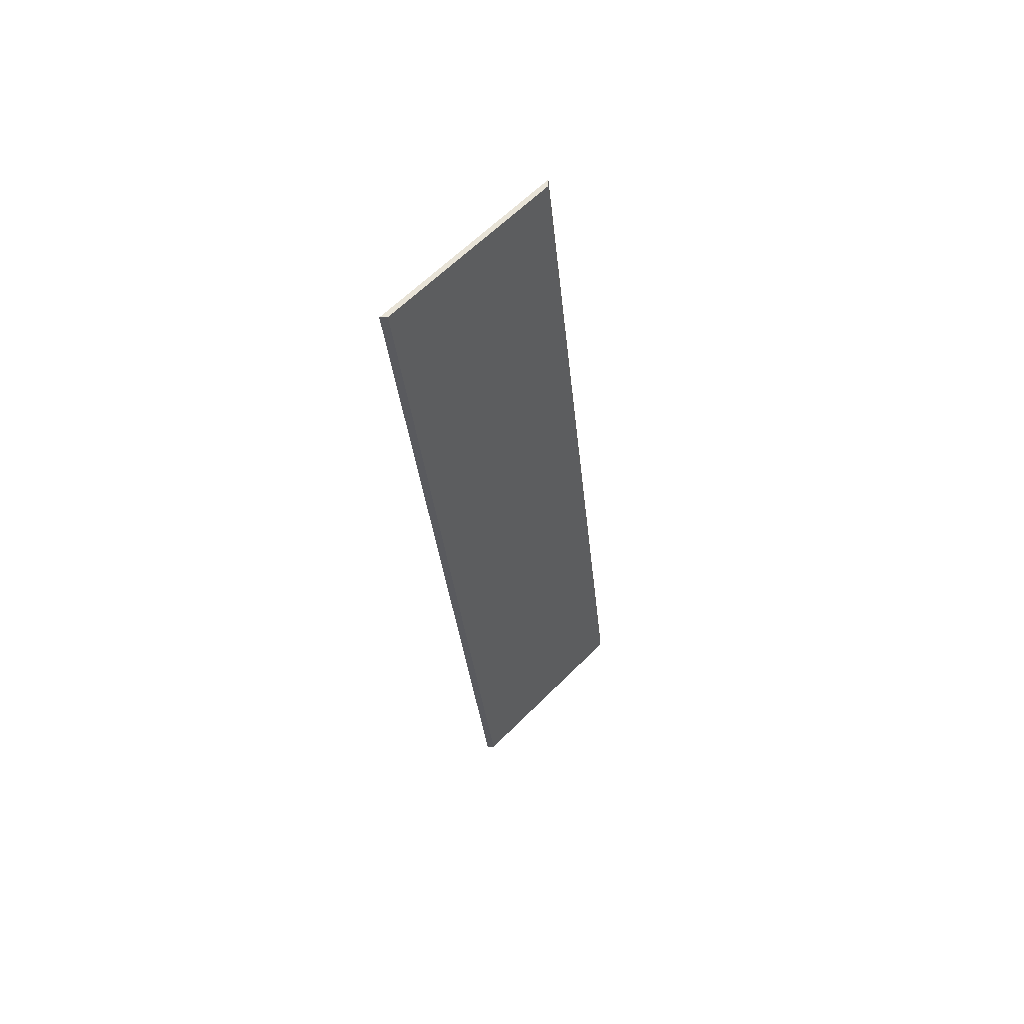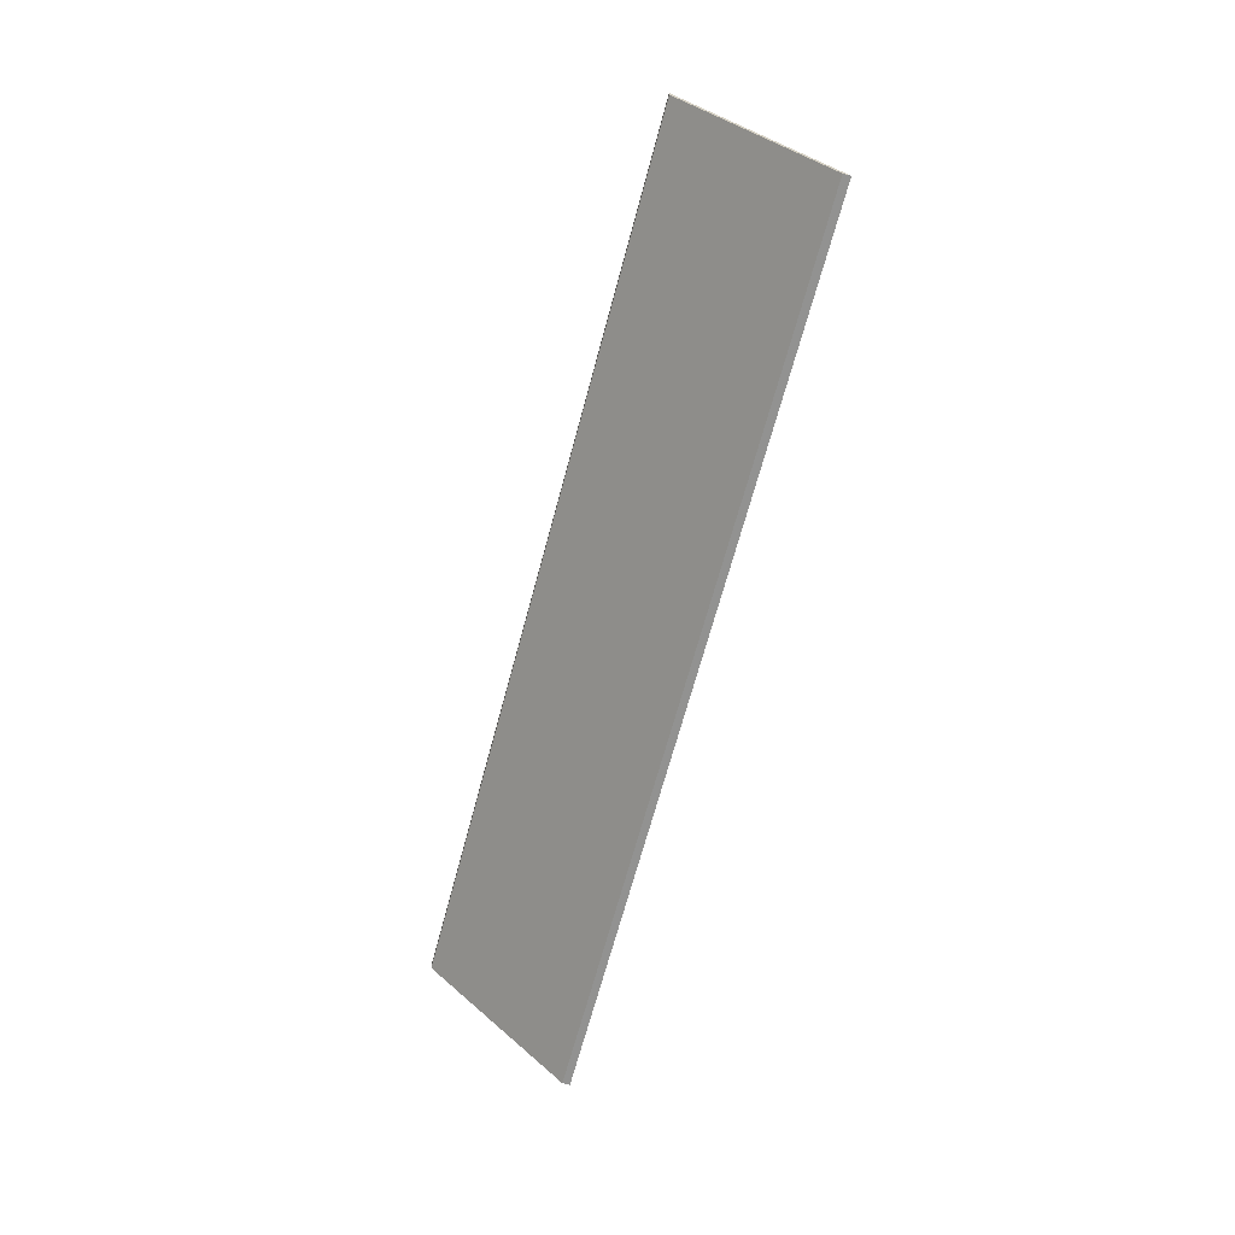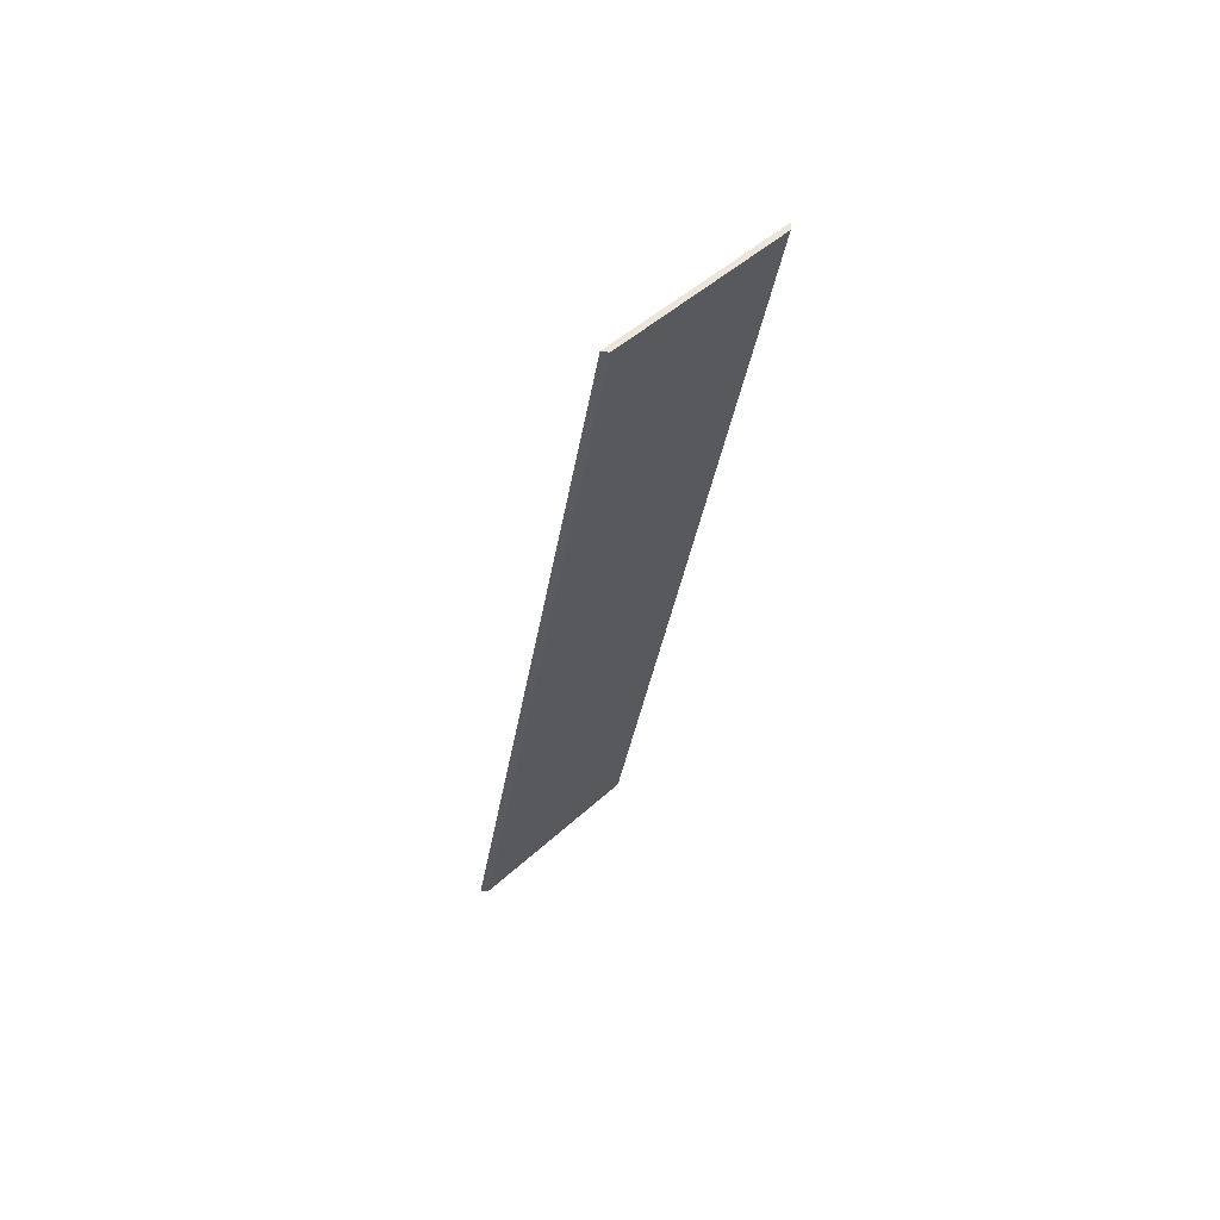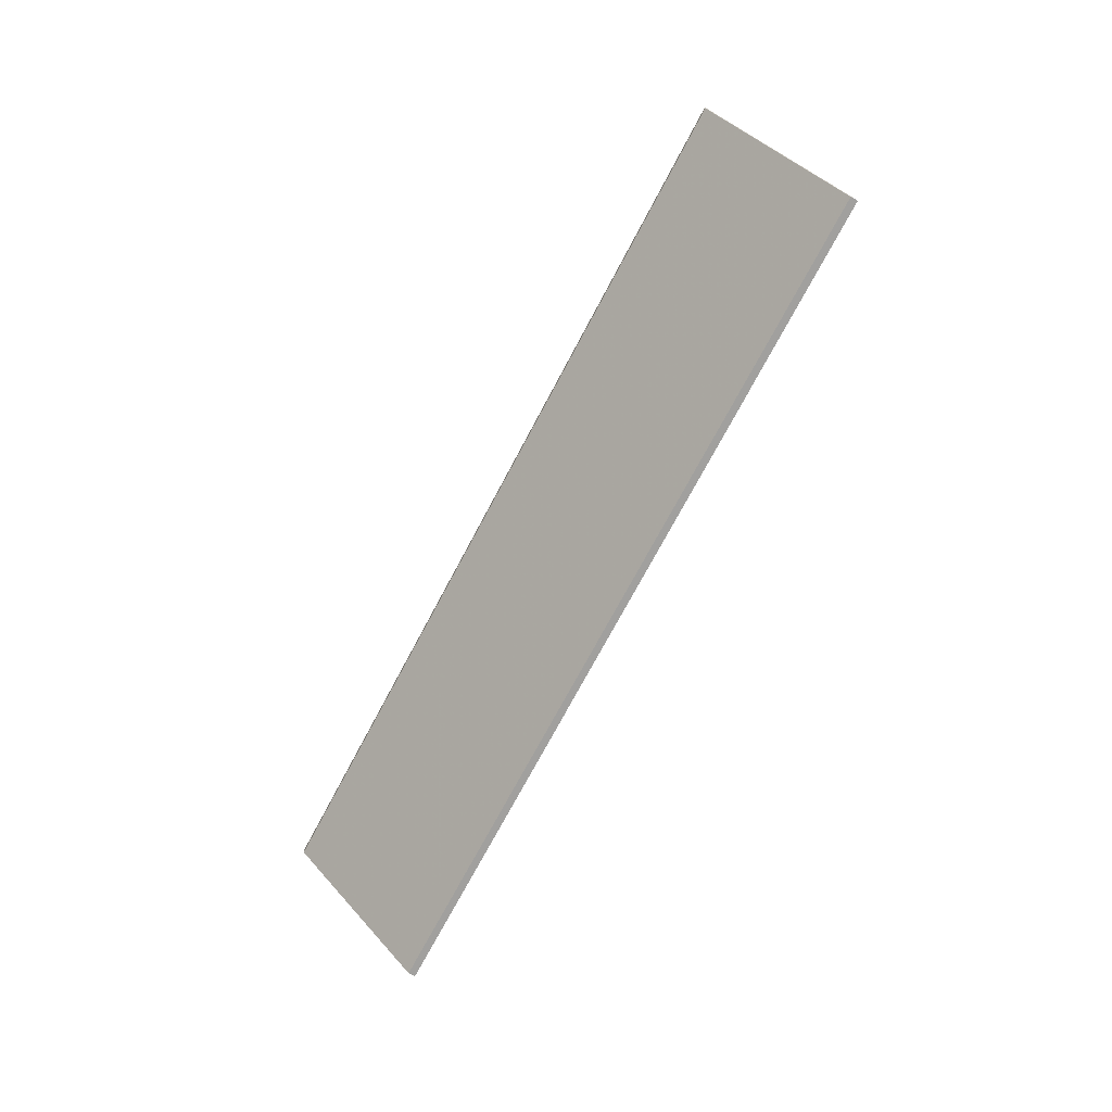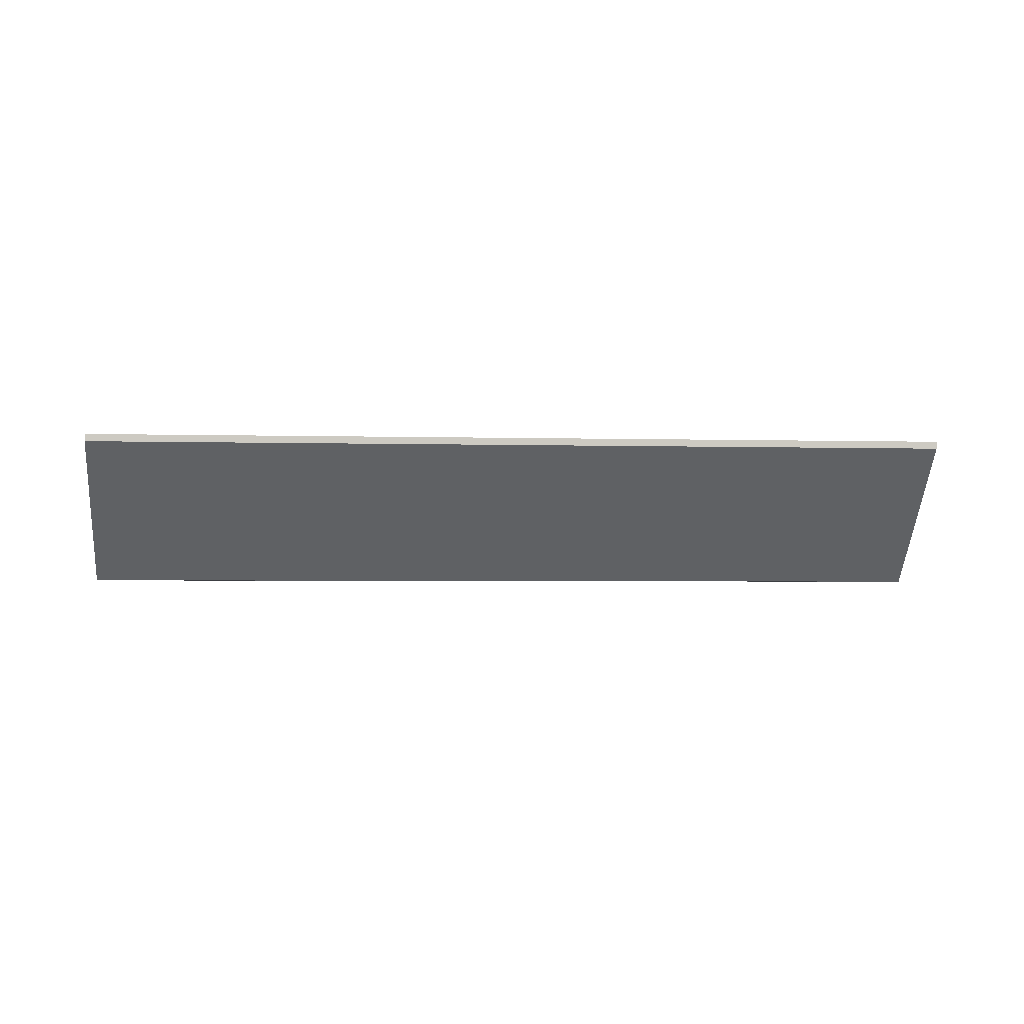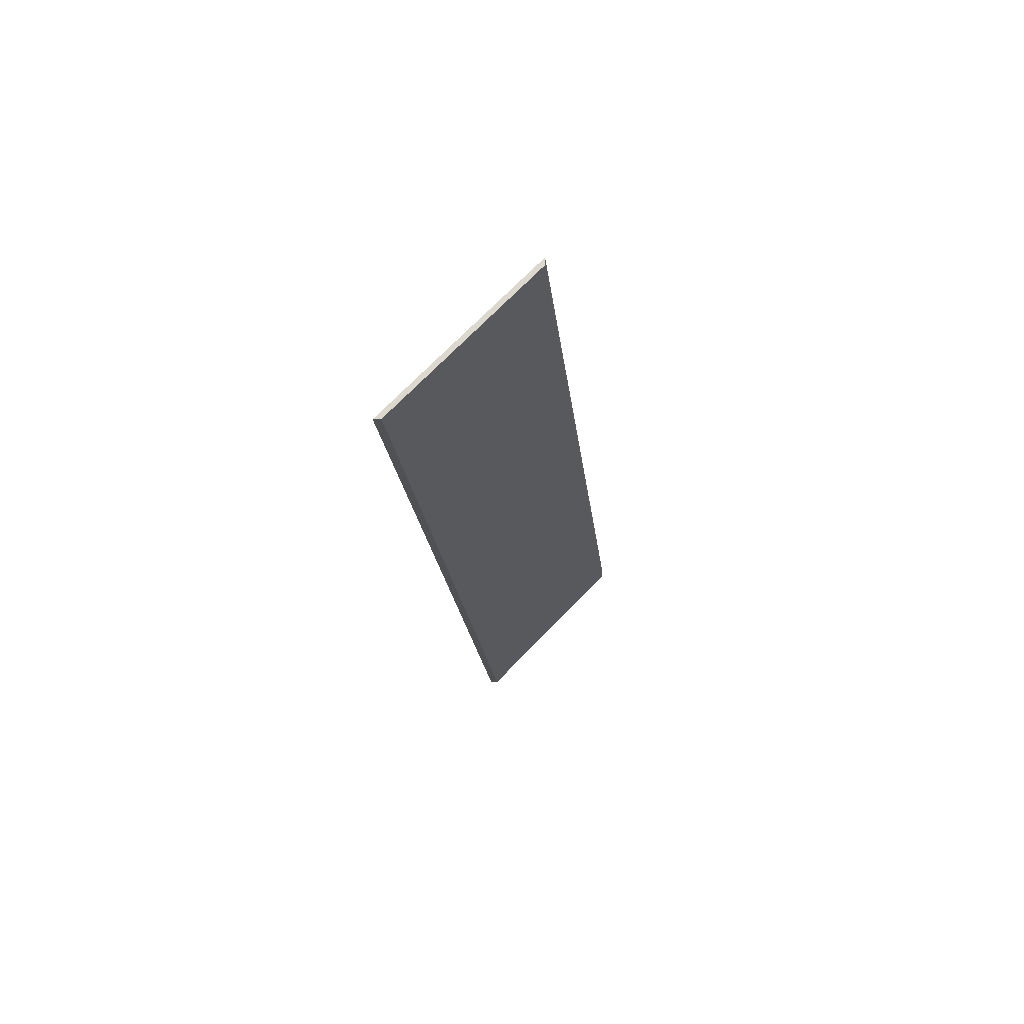
<metadata>
{"format":"obj","ext":"obj","renderer":"f3d","projection":"perspective","resolution":1024,"background":"white","views":[{"elev":-31.4,"azim":-55.6,"up":"+Y"},{"elev":-66.2,"azim":104.2,"up":"+Y"},{"elev":-32.9,"azim":-69.2,"up":"+Y"},{"elev":-71.8,"azim":91.3,"up":"+Y"},{"elev":-3.2,"azim":23.6,"up":"+Y"},{"elev":-19.6,"azim":-55.1,"up":"+Y"}]}
</metadata>
<code>
v -0.3408 -0.02692 2.597
v -0.06314 -0.02692 2.442
v -0.03915 0.02243 2.485
v -0.3159 0.02243 2.639
v -0.03915 0.02506 2.485
v -0.03915 0.02243 2.485
v -0.06314 -0.02692 2.442
v -0.06442 -0.02692 2.44
v -0.3159 0.02506 2.639
v -0.3159 0.02243 2.639
v -0.03915 0.02243 2.485
v -0.03915 0.02506 2.485
v -0.06442 -0.02692 2.44
v -0.06314 -0.02692 2.442
v -0.3408 -0.02692 2.597
v -0.3422 -0.02692 2.594
v -0.3422 -0.02692 2.594
v -0.3408 -0.02692 2.597
v -0.3159 0.02243 2.639
v -0.3159 0.02506 2.639
v -0.3159 0.02506 2.639
v -0.03915 0.02506 2.485
v -0.06442 -0.02692 2.44
v -0.3422 -0.02692 2.594
f 1 2 3
f 1 3 4
f 5 6 7
f 5 7 8
f 9 10 11
f 9 11 12
f 13 14 15
f 13 15 16
f 17 18 19
f 17 19 20
f 21 22 23
f 21 23 24

</code>
